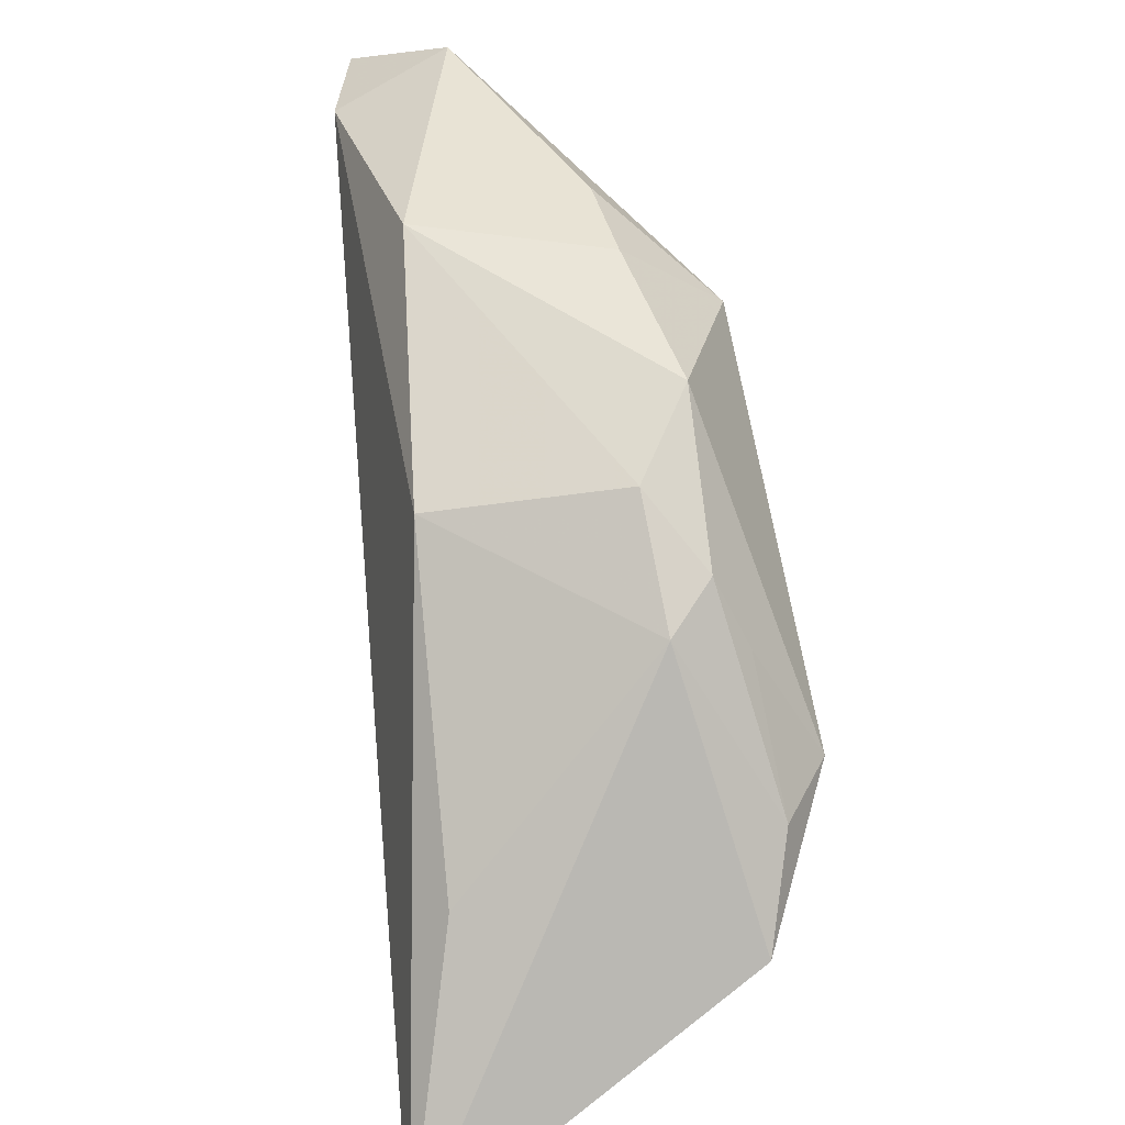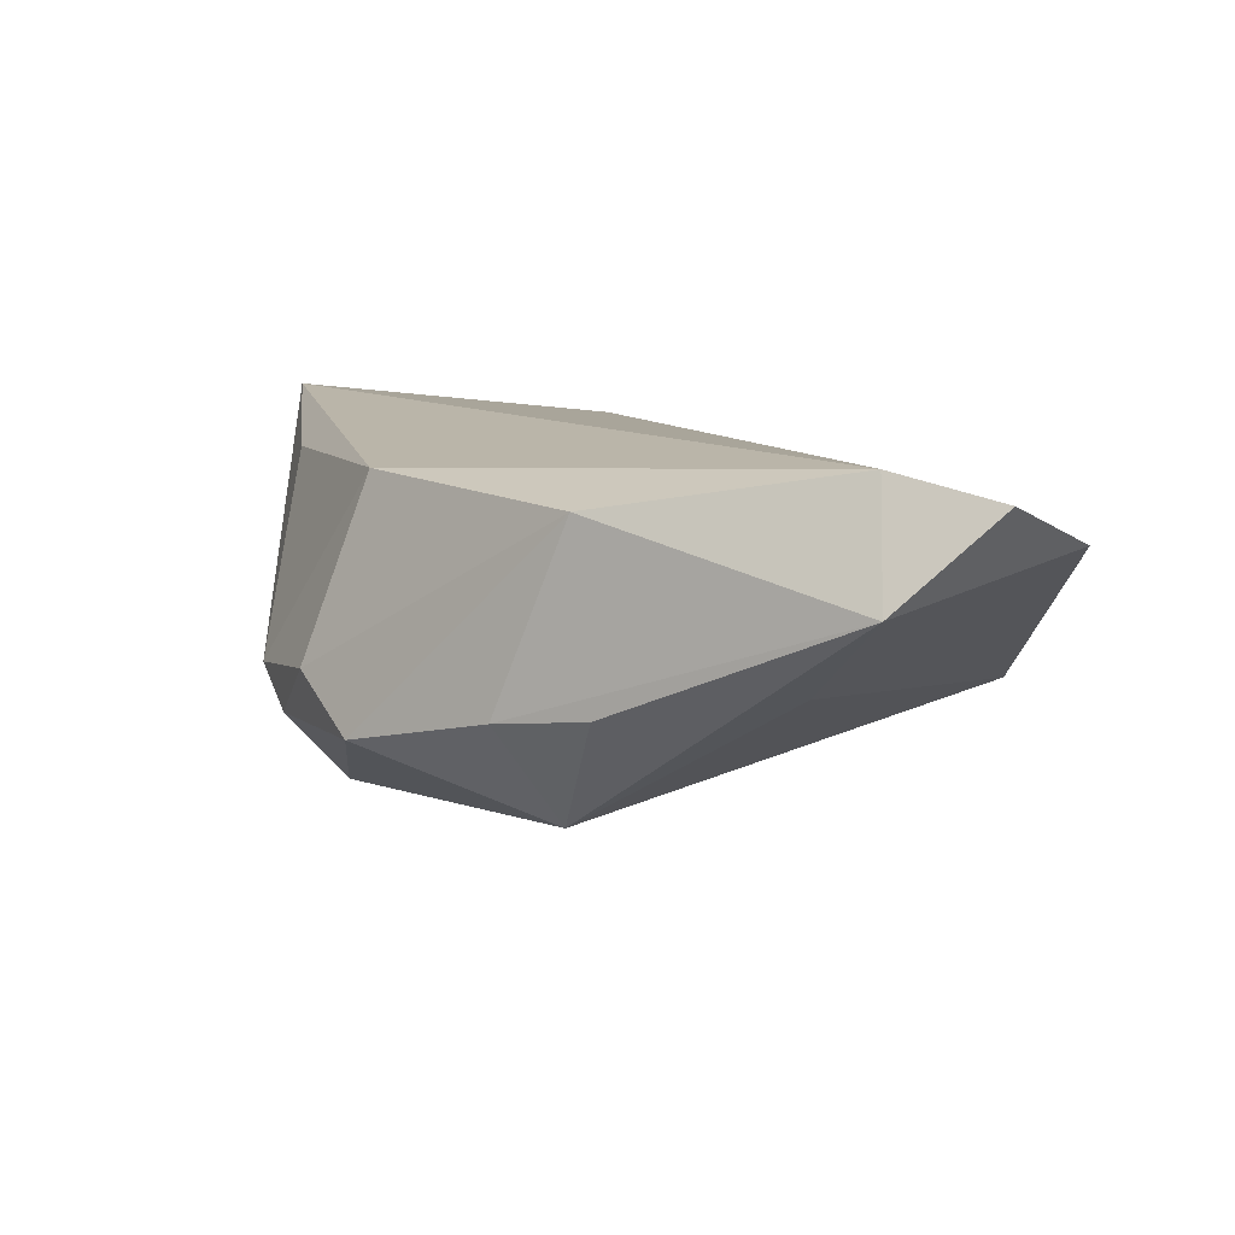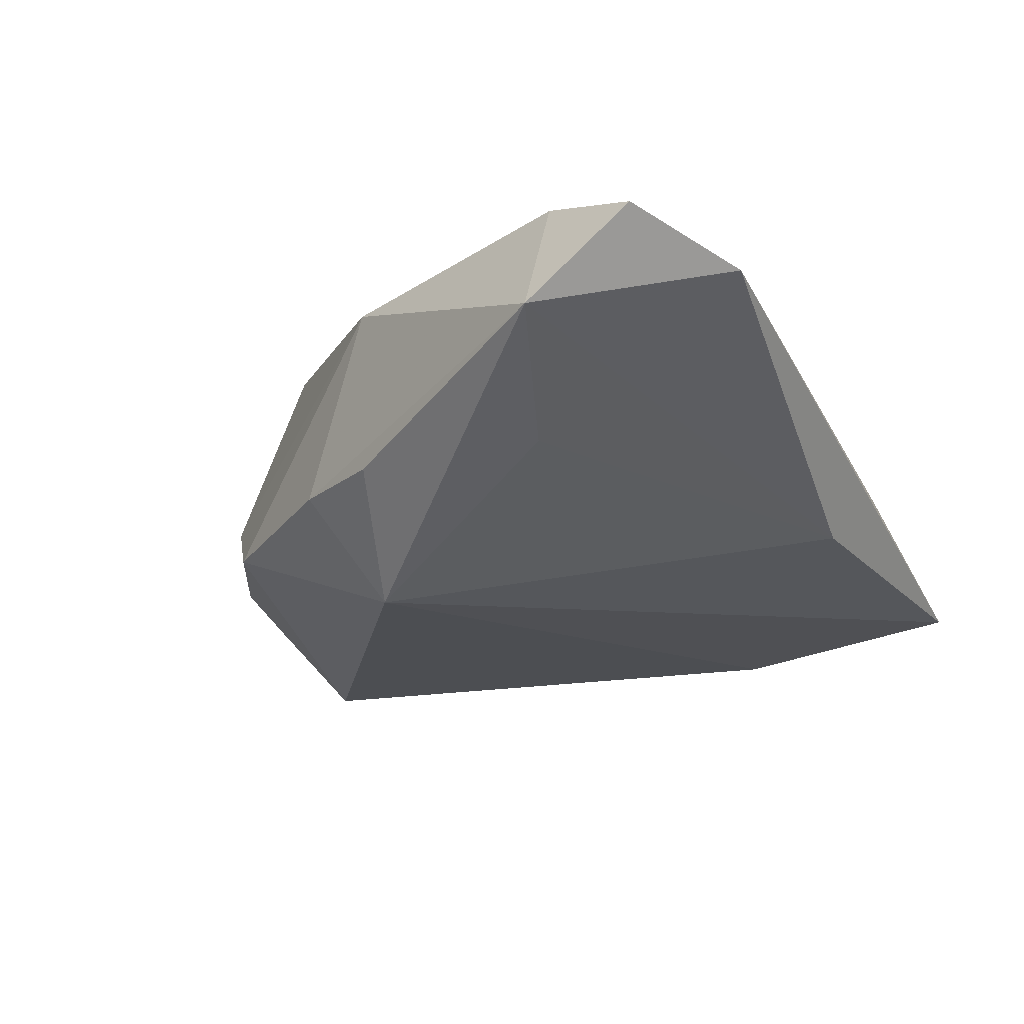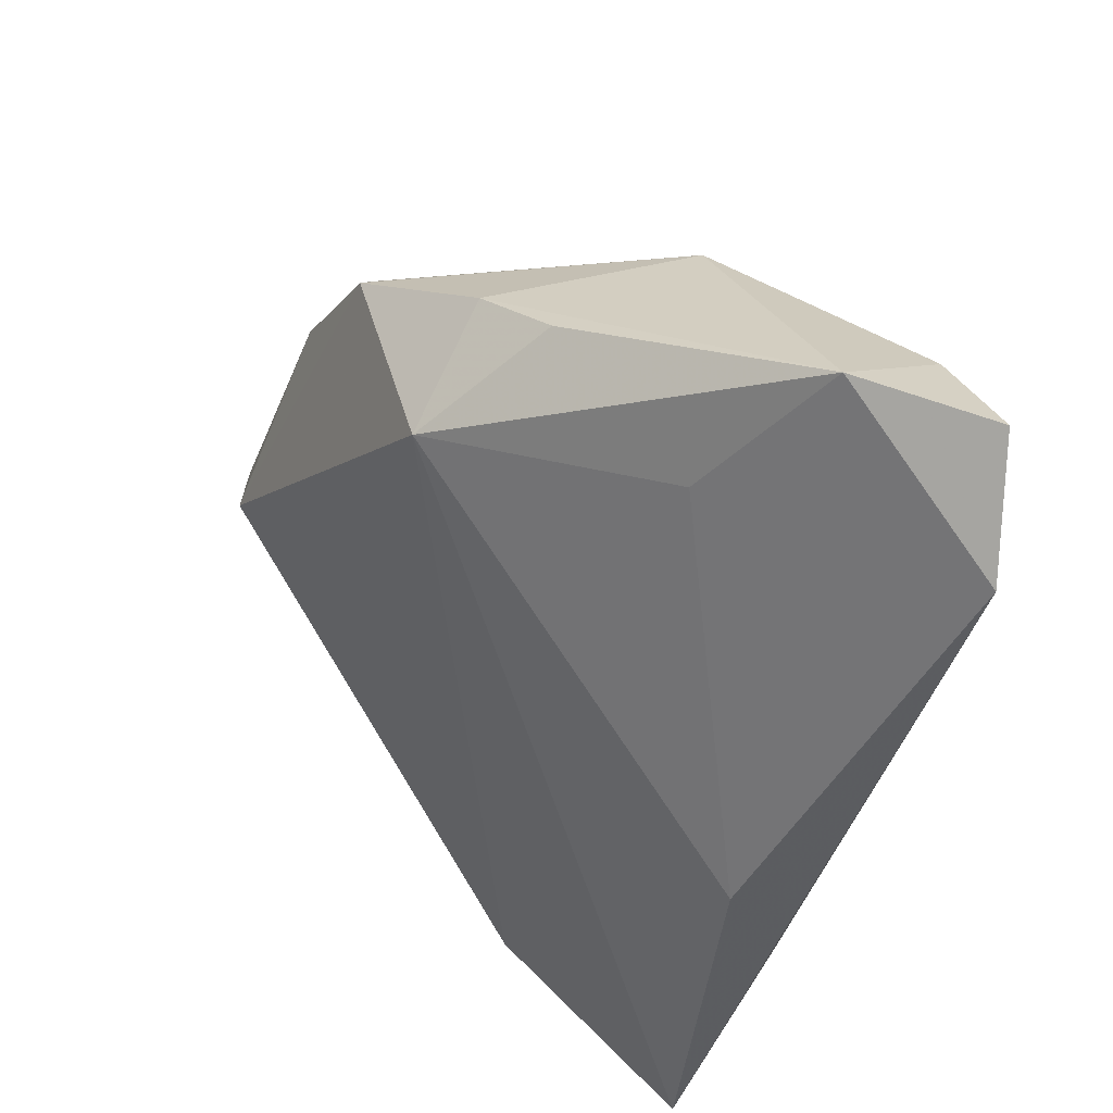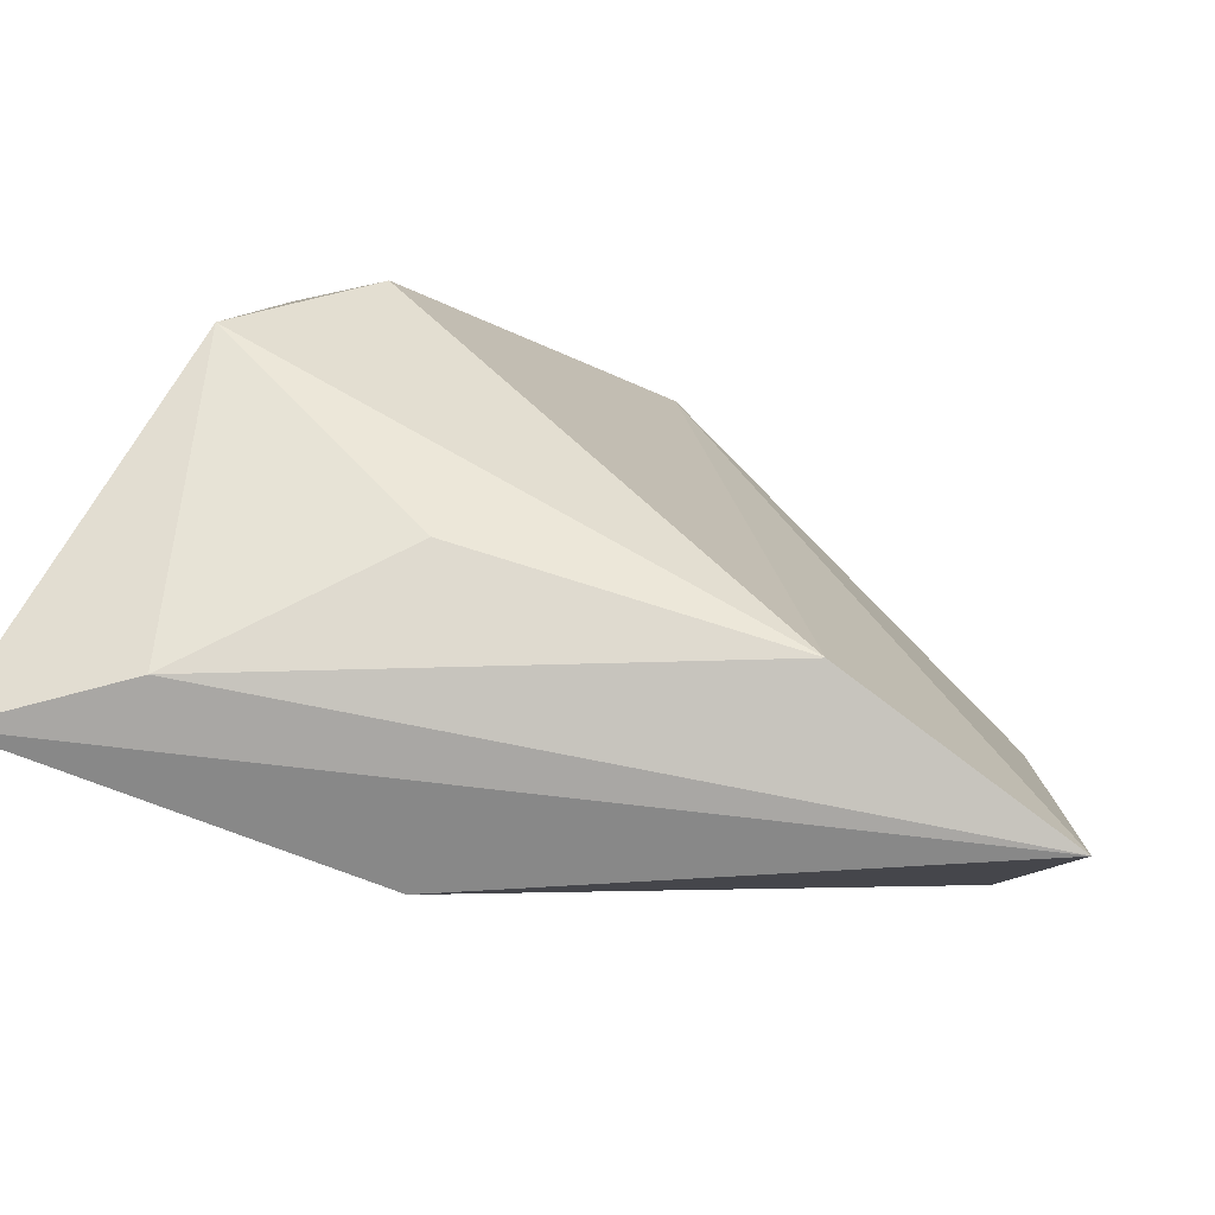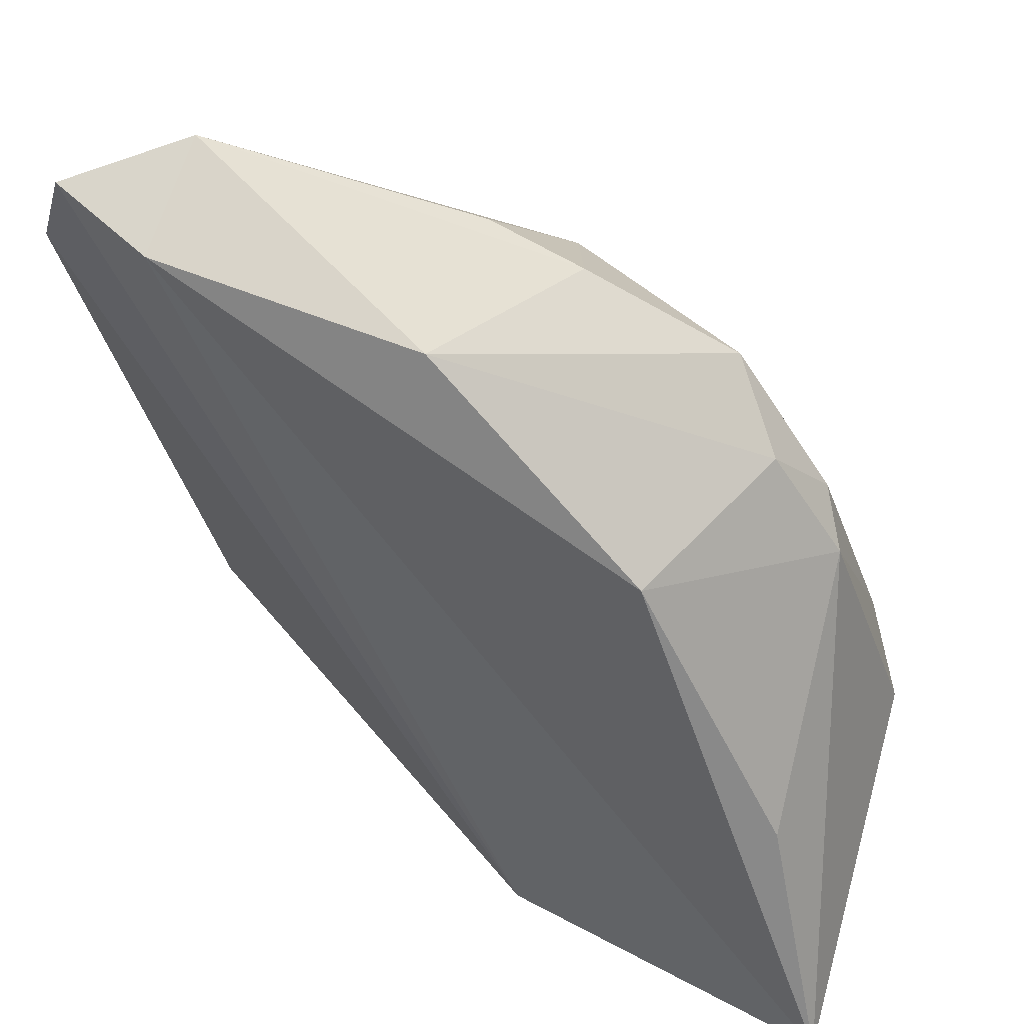
<metadata>
{"format":"obj","ext":"obj","renderer":"f3d","projection":"perspective","resolution":1024,"background":"white","views":[{"elev":20.4,"azim":82.4,"up":"+Y"},{"elev":9.3,"azim":-169.8,"up":"+Z"},{"elev":-13.5,"azim":-147.9,"up":"+Z"},{"elev":48.3,"azim":-123.9,"up":"+Y"},{"elev":-74.7,"azim":153.6,"up":"+Y"},{"elev":45.4,"azim":25.9,"up":"+Y"}]}
</metadata>
<code>
v -0.03681 -0.03854 -0.01163
v -0.02982 0.04505 0.01747
v -0.03875 -0.001713 -0.008042
v 0.004557 0.03838 -0.006263
v 0.01786 -0.03166 -0.01015
v 0.03629 -0.011 0.0129
v 0.03027 0.0162 -0.01048
v -0.0008906 0.03175 -0.01702
v -0.03721 -0.01805 -0.0005725
v -0.04079 0.04839 0.01507
v 0.02635 0.02315 -0.004771
v -0.02348 0.03685 -0.003425
v 0.03243 -0.03854 0.006849
v -0.03064 0.05107 0.005896
v 0.03363 0.01187 -0.006329
v 0.03536 -0.005081 -0.01656
v 0.03039 0.00934 -0.01401
v -0.04673 0.03677 0.0105
v 0.007709 -0.03646 0.01481
v 0.03986 -0.01575 -0.01442
v -0.01229 -0.03581 -0.01588
v 0.01994 0.03042 -0.009942
v 0.02895 -0.001733 -0.02111
v 0.04454 -0.03854 0.01747
v -0.005179 0.04198 -0.005024
v 0.02028 0.01942 0.014
v -0.002962 0.03958 0.01274
f 19 1 24
f 24 26 2
f 10 19 2
f 2 19 24
f 1 19 9
f 20 15 24
f 20 21 23
f 5 21 20
f 6 26 24
f 24 15 6
f 6 15 26
f 1 9 18
f 18 3 1
f 18 19 10
f 18 9 19
f 16 20 23
f 15 20 16
f 13 20 24
f 5 20 13
f 13 21 5
f 24 1 13
f 1 21 13
f 27 2 26
f 26 15 11
f 11 27 26
f 22 27 11
f 8 22 23
f 1 3 8
f 23 21 8
f 8 21 1
f 15 16 7
f 7 11 15
f 22 11 7
f 23 22 7
f 10 2 14
f 2 27 14
f 14 18 10
f 3 18 14
f 17 16 23
f 23 7 17
f 17 7 16
f 4 27 22
f 4 14 27
f 22 8 4
f 12 8 3
f 3 14 12
f 12 14 8
f 8 14 25
f 25 4 8
f 14 4 25

</code>
